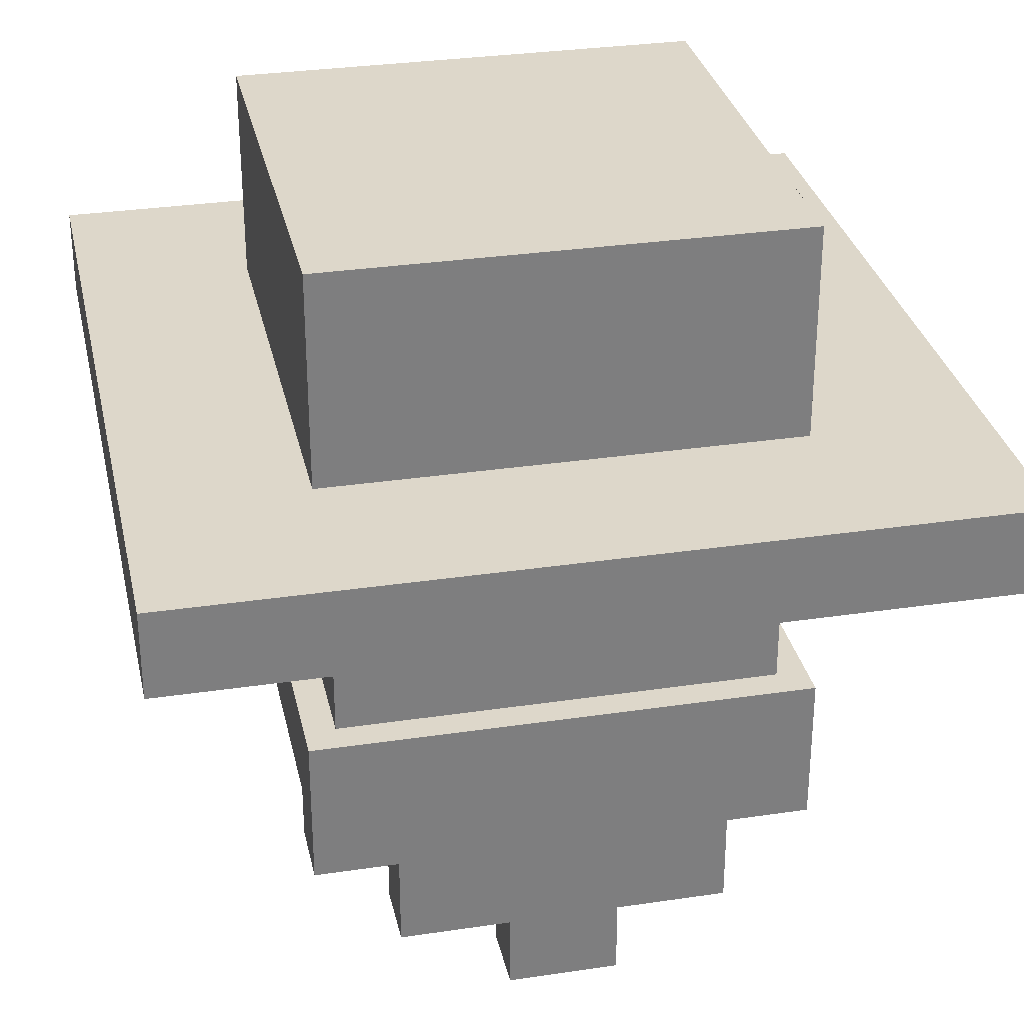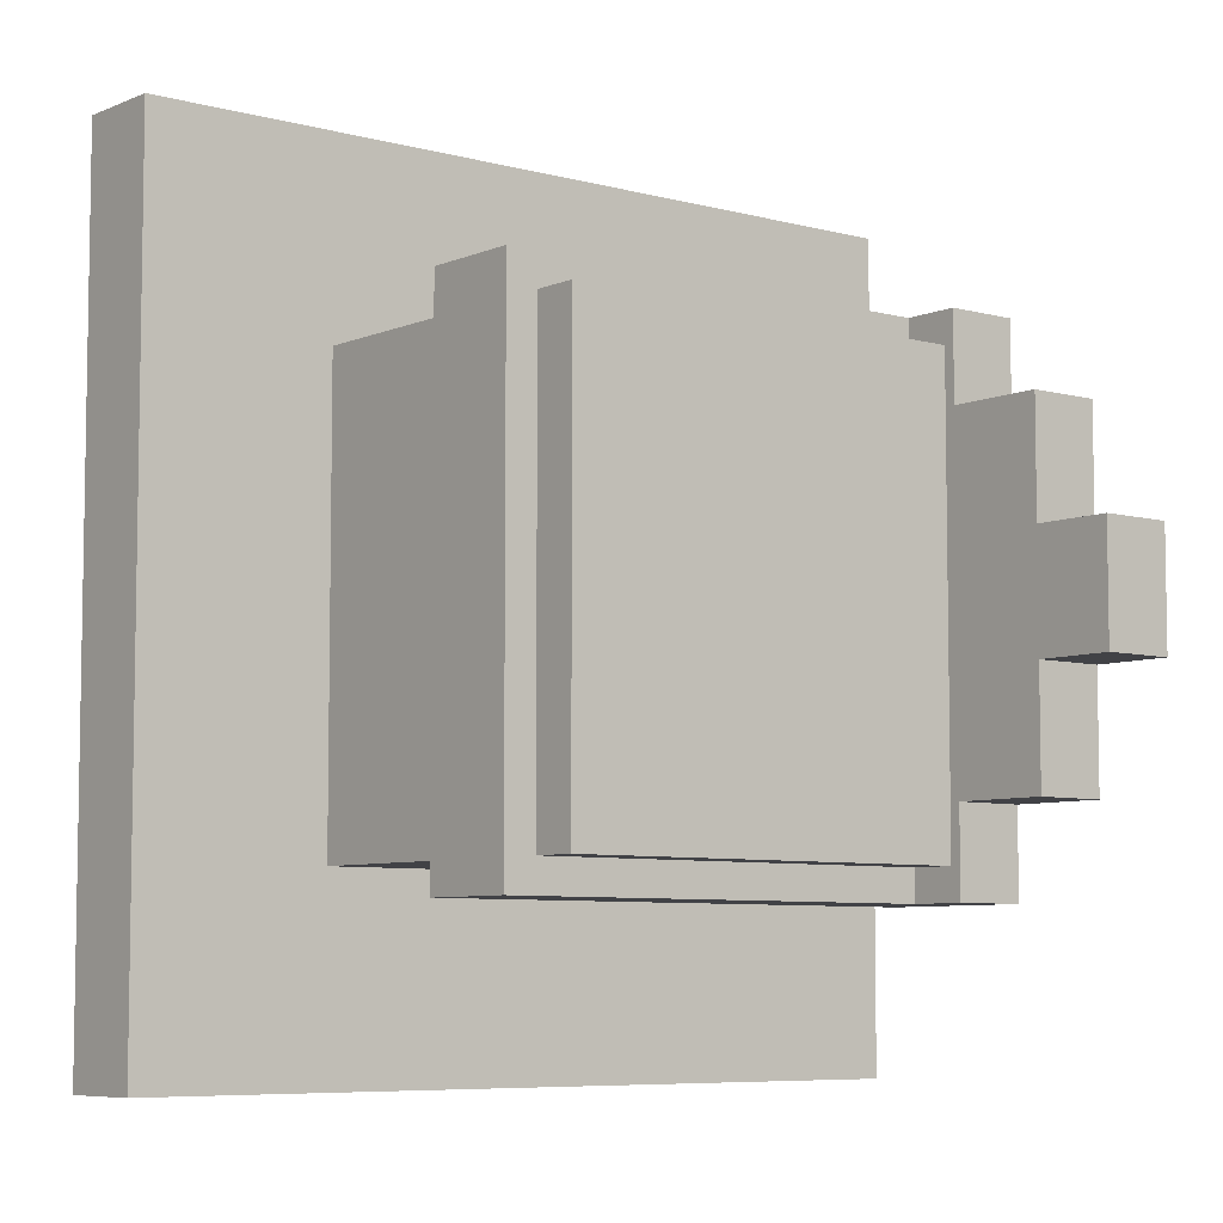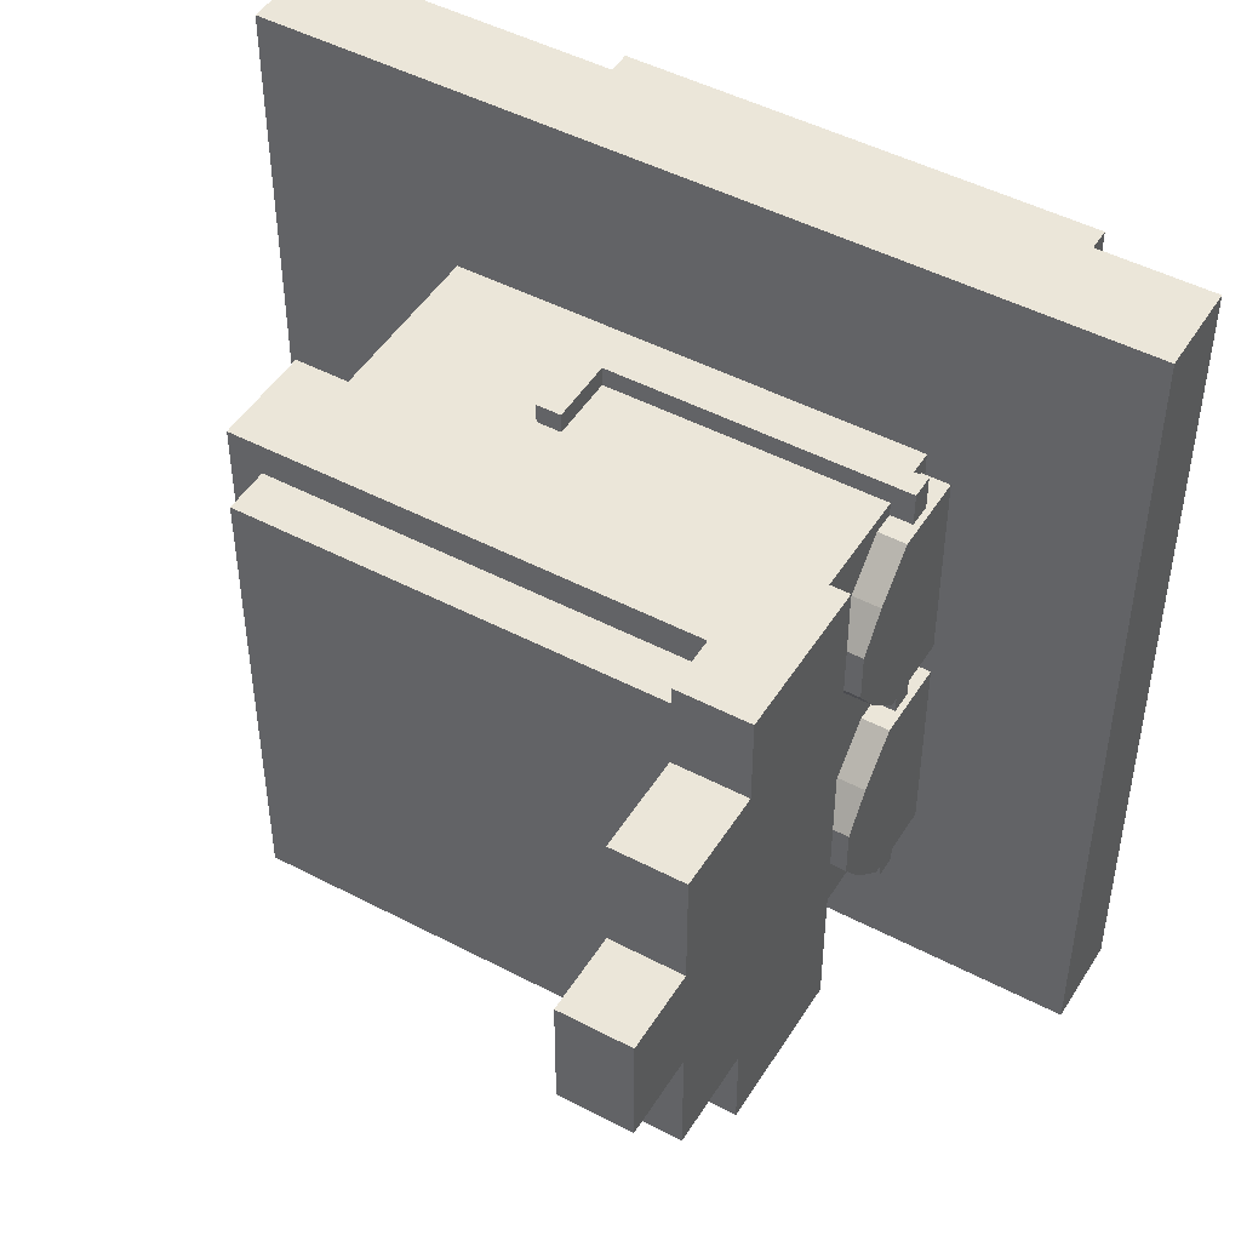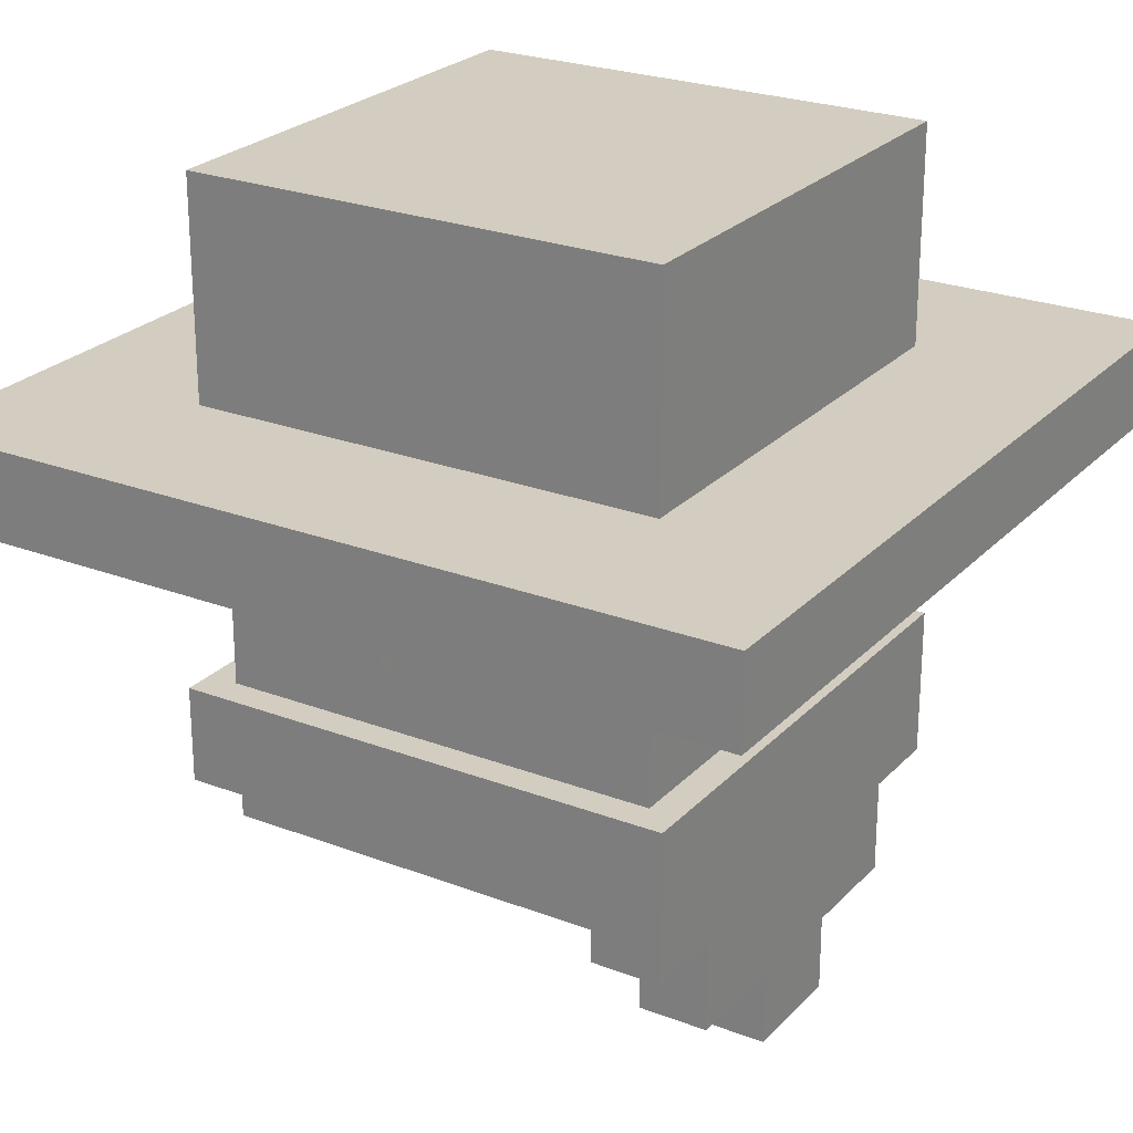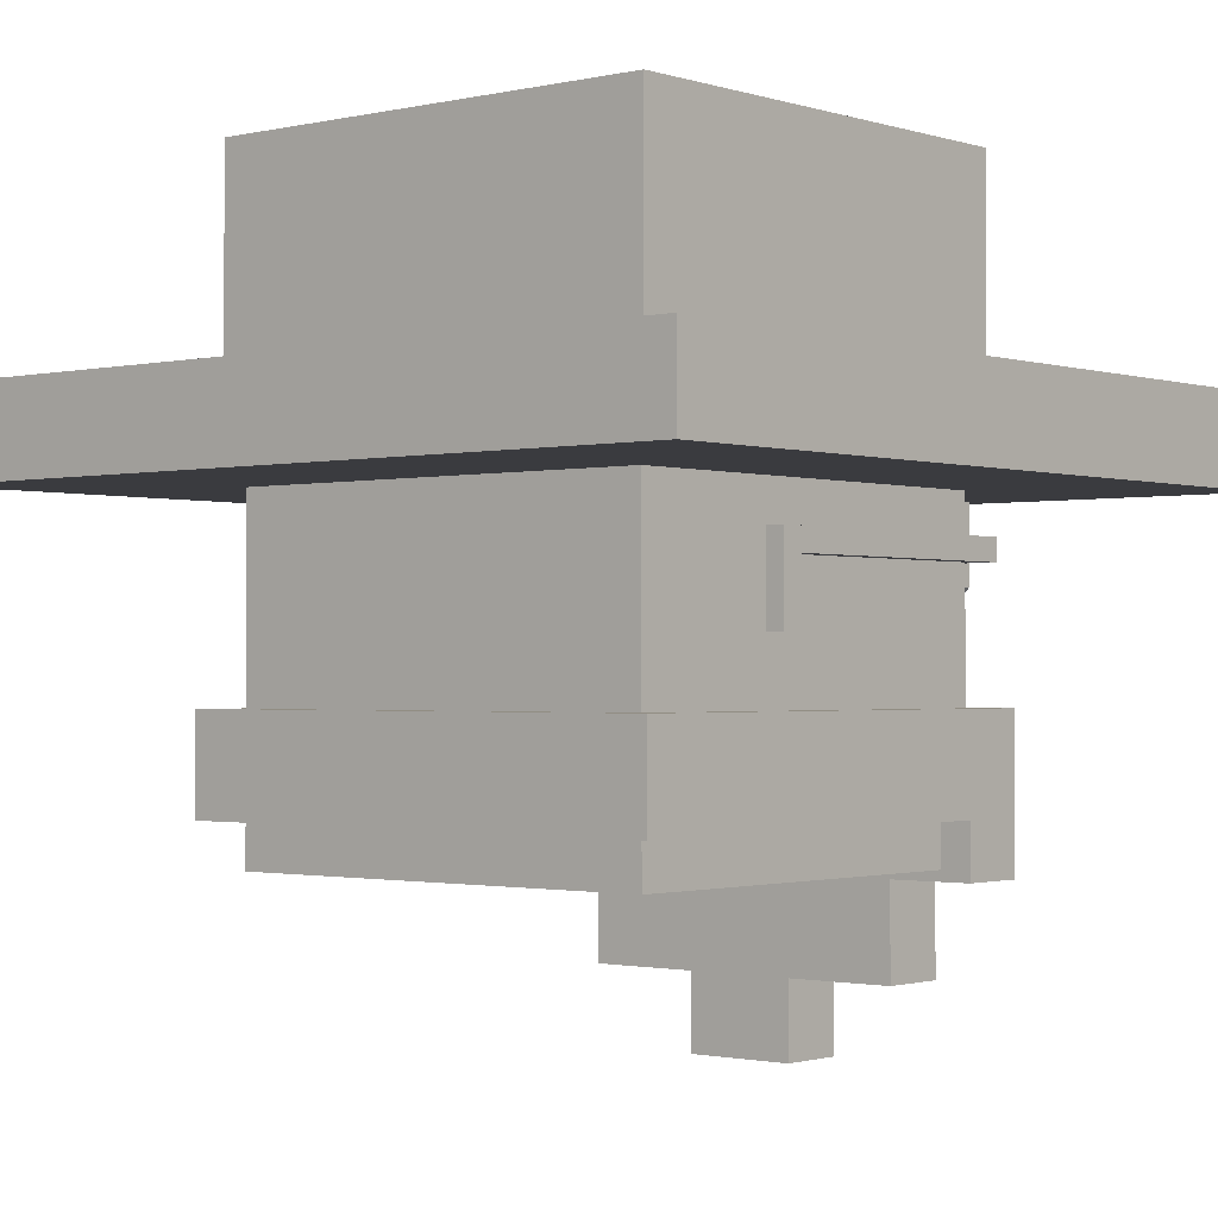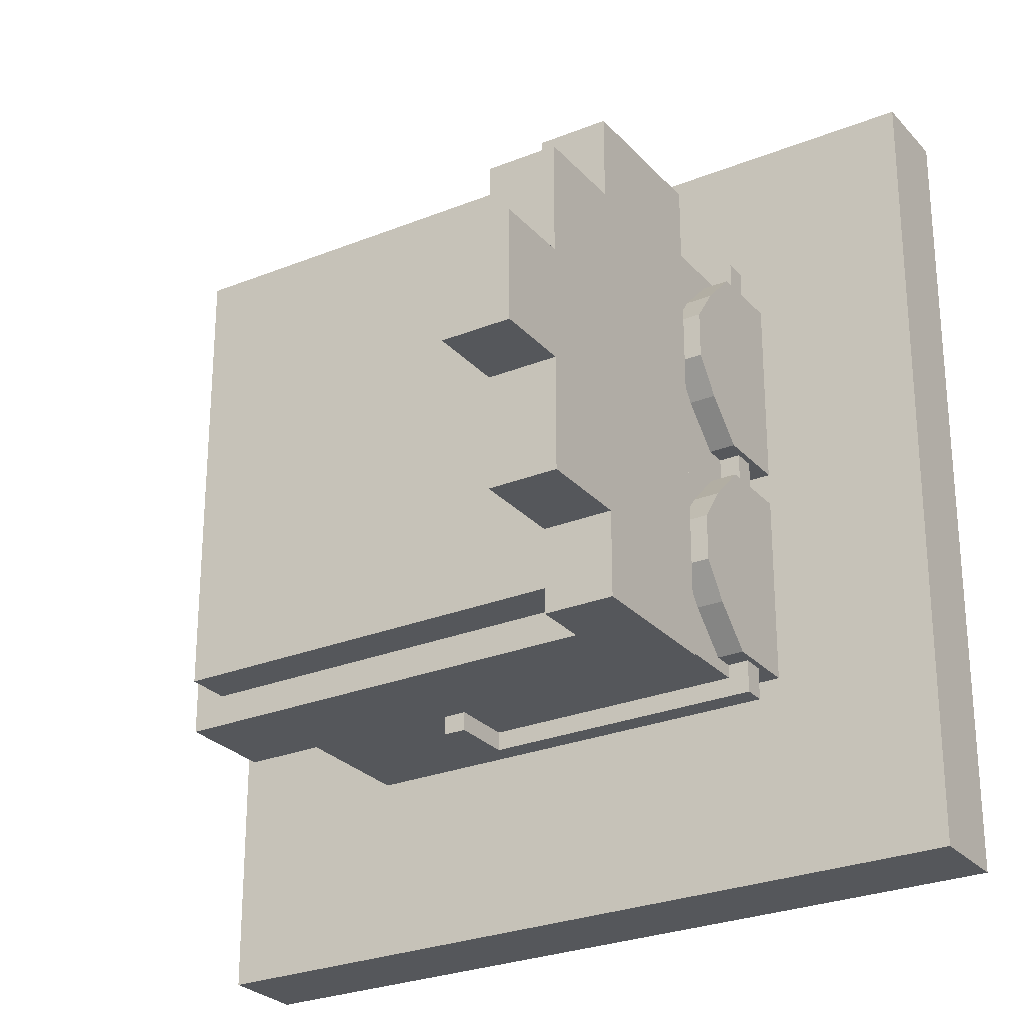
<metadata>
{"format":"obj","ext":"obj","renderer":"f3d","projection":"perspective","resolution":1024,"background":"white","views":[{"elev":30.9,"azim":77.9,"up":"+Y"},{"elev":-6.7,"azim":-38.9,"up":"+Z"},{"elev":47.7,"azim":30.6,"up":"+Z"},{"elev":24.7,"azim":32.0,"up":"+Y"},{"elev":-1.2,"azim":-49.6,"up":"+Y"},{"elev":-26.9,"azim":32.1,"up":"+Z"}]}
</metadata>
<code>
o Cube.004
v -0.5001 0.746 0.5001
v -0.5314 1.428 0.5314
v -0.5001 0.746 -0.5001
v -0.5314 1.428 -0.5314
v 0.5001 0.746 0.5001
v 0.5314 1.428 0.5314
v 0.5001 0.746 -0.5001
v 0.5314 1.428 -0.5314
v -0.5314 0.9425 0.5314
v -0.5314 0.9425 -0.5314
v 0.5314 0.9425 -0.5314
v 0.5314 0.9425 0.5314
v -0.9242 0.746 -0.9242
v -0.9242 0.746 0.9242
v -0.9242 0.9425 -0.9242
v 0.9242 0.746 -0.9242
v 0.9242 0.9425 -0.9242
v 0.9242 0.746 0.9242
v 0.9242 0.9425 0.9242
v -0.9242 0.9425 0.9242
v -0.5001 1e-06 0.5001
v -0.5001 1 0.5001
v -0.5001 1e-06 -0.5001
v -0.5001 1 -0.5001
v 0.5001 1e-06 0.5001
v 0.5001 1 0.5001
v 0.5001 1e-06 -0.5001
v 0.5001 1 -0.5001
v 0.4682 0.4112 0.3058
v 0.4682 0.727 0.4697
v 0.4682 0.4112 0.2009
v 0.4682 0.727 0.03699
v 0.5603 0.4112 0.3058
v 0.5603 0.727 0.4697
v 0.5603 0.4112 0.2009
v 0.5603 0.727 0.03699
v 0.4682 0.4688 0.3842
v 0.4682 0.556 0.4697
v 0.4682 0.556 0.03699
v 0.4682 0.4688 0.1224
v 0.5603 0.556 0.03699
v 0.5603 0.4688 0.1224
v 0.5603 0.556 0.4697
v 0.5603 0.4688 0.3842
v 0.4682 0.4112 -0.3058
v 0.4682 0.727 -0.4697
v 0.4682 0.4112 -0.2009
v 0.4682 0.727 -0.03699
v 0.5603 0.4112 -0.3058
v 0.5603 0.727 -0.4697
v 0.5603 0.4112 -0.2009
v 0.5603 0.727 -0.03699
v 0.4682 0.4688 -0.3842
v 0.4682 0.556 -0.4697
v 0.4682 0.556 -0.03699
v 0.4682 0.4688 -0.1224
v 0.5603 0.556 -0.03699
v 0.5603 0.4688 -0.1224
v 0.5603 0.556 -0.4697
v 0.5603 0.4688 -0.3842
v 0.5474 0.604 0.5431
v 0.5474 0.6546 0.5431
v 0.4811 0.604 0.4792
v 0.4811 0.6546 0.4792
v -0.1476 0.6546 0.5431
v -0.1476 0.6546 0.4792
v -0.0945 0.604 0.5431
v -0.0945 0.604 0.4792
v -0.1476 0.4601 0.4792
v -0.1476 0.4601 0.5431
v -0.0945 0.4601 0.4792
v -0.0945 0.4601 0.5431
v 0.5474 0.604 -0.5431
v 0.5474 0.6546 -0.5431
v 0.4811 0.604 -0.4792
v 0.4811 0.6546 -0.4792
v -0.1476 0.6546 -0.5431
v -0.1476 0.6546 -0.4792
v -0.0945 0.604 -0.5431
v -0.0945 0.604 -0.4792
v -0.1476 0.4601 -0.4792
v -0.1476 0.4601 -0.5431
v -0.0945 0.4601 -0.4792
v -0.0945 0.4601 -0.5431
v -0.5697 0.0989 0.5697
v -0.5697 0.3153 0.5697
v -0.5697 0.0989 -0.5697
v -0.5697 0.3153 -0.5697
v 0.5697 0.3153 0.5697
v 0.5697 0.3153 -0.5697
v 0.4127 0.0989 -0.5697
v 0.4127 0.0989 0.5697
v 0.4127 0.3153 0.3796
v 0.4127 0.3153 -0.3796
v 0.4127 0.0989 -0.3796
v 0.4127 0.0989 0.3796
v 0.4127 -0.02356 0.5697
v 0.5697 -0.02356 0.5697
v 0.5697 -0.02356 -0.3796
v 0.5697 -0.02356 -0.5697
v 0.5697 -0.02356 0.3796
v 0.4127 -0.02356 -0.5697
v 0.4127 -0.02356 -0.3796
v 0.4127 -0.02356 0.3796
v 0.5697 -0.2345 0.3796
v 0.5697 -0.2345 -0.3796
v 0.4127 -0.2345 -0.3796
v 0.4127 -0.2345 0.3796
v 0.5697 -0.2345 0.1265
v 0.5697 -0.2345 -0.1265
v 0.4127 -0.2345 0.1265
v 0.4127 -0.2345 -0.1265
v 0.5697 -0.4074 0.1265
v 0.5697 -0.4074 -0.1265
v 0.4127 -0.4074 0.1265
v 0.4127 -0.4074 -0.1265
v -0.3705 0.3153 0.3796
v -0.3705 0.3153 -0.3796
v -0.3705 0.0989 -0.3796
v -0.3705 0.0989 0.3796
f 9 2 4 10
f 10 4 8 11
f 11 8 6 12
f 12 6 2 9
f 3 7 5 1
f 8 4 2 6
f 3 1 14 13
f 7 3 13 16
f 11 12 19 17
f 9 10 15 20
f 18 19 20 14
f 16 17 19 18
f 13 15 17 16
f 14 20 15 13
f 10 11 17 15
f 5 7 16 18
f 12 9 20 19
f 1 5 18 14
f 24 23 21 22
f 25 26 22 21
f 23 24 28 27
f 27 25 21 23
f 26 25 27 28
f 26 28 24 22
f 38 30 32 39
f 39 32 36 41
f 41 36 34 43
f 43 34 30 38
f 31 35 33 29
f 36 32 30 34
f 33 44 37 29
f 44 43 38 37
f 35 42 44 33
f 42 41 43 44
f 31 40 42 35
f 40 39 41 42
f 29 37 40 31
f 37 38 39 40
f 54 55 48 46
f 55 57 52 48
f 57 59 50 52
f 59 54 46 50
f 47 45 49 51
f 52 50 46 48
f 49 45 53 60
f 60 53 54 59
f 51 49 60 58
f 58 60 59 57
f 47 51 58 56
f 56 58 57 55
f 45 47 56 53
f 53 56 55 54
f 66 69 70 65
f 70 72 67 65
f 69 66 68 71
f 68 67 72 71
f 61 63 75 73
f 71 72 70 69
f 76 64 62 74
f 61 73 74 62
f 63 64 76 75
f 78 77 82 81
f 82 77 79 84
f 80 83 84 79
f 83 81 82 84
f 81 83 80 78
f 67 68 63 61
f 65 62 64 66
f 64 63 68 66
f 62 65 67 61
f 73 75 80 79
f 77 78 76 74
f 76 78 80 75
f 74 73 79 77
f 118 94 90 88
f 87 91 95 119
f 92 96 104 97
f 103 112 95
f 111 108 104
f 100 102 91 90
f 90 91 87 88
f 92 85 120 96
f 103 107 112
f 114 110 109 113
f 85 86 88 87
f 96 93 94 95 112 111
f 101 104 108 105
f 100 99 103 102
f 101 98 97 104
f 89 92 97 98
f 109 105 108 111
f 103 99 106 107
f 106 110 112 107
f 101 89 98
f 115 111 112 116
f 120 85 87 119
f 90 99 100
f 114 113 115 116
f 112 110 114 116
f 109 111 115 113
f 93 96 120 117
f 94 118 119 95
f 101 109 110 99
f 90 89 101 99
f 120 119 118 117
f 101 105 109
f 86 85 92 89
f 95 91 102 103
f 111 104 96
f 110 106 99
f 86 89 93 117
f 86 117 118 88
f 93 89 90 94

</code>
